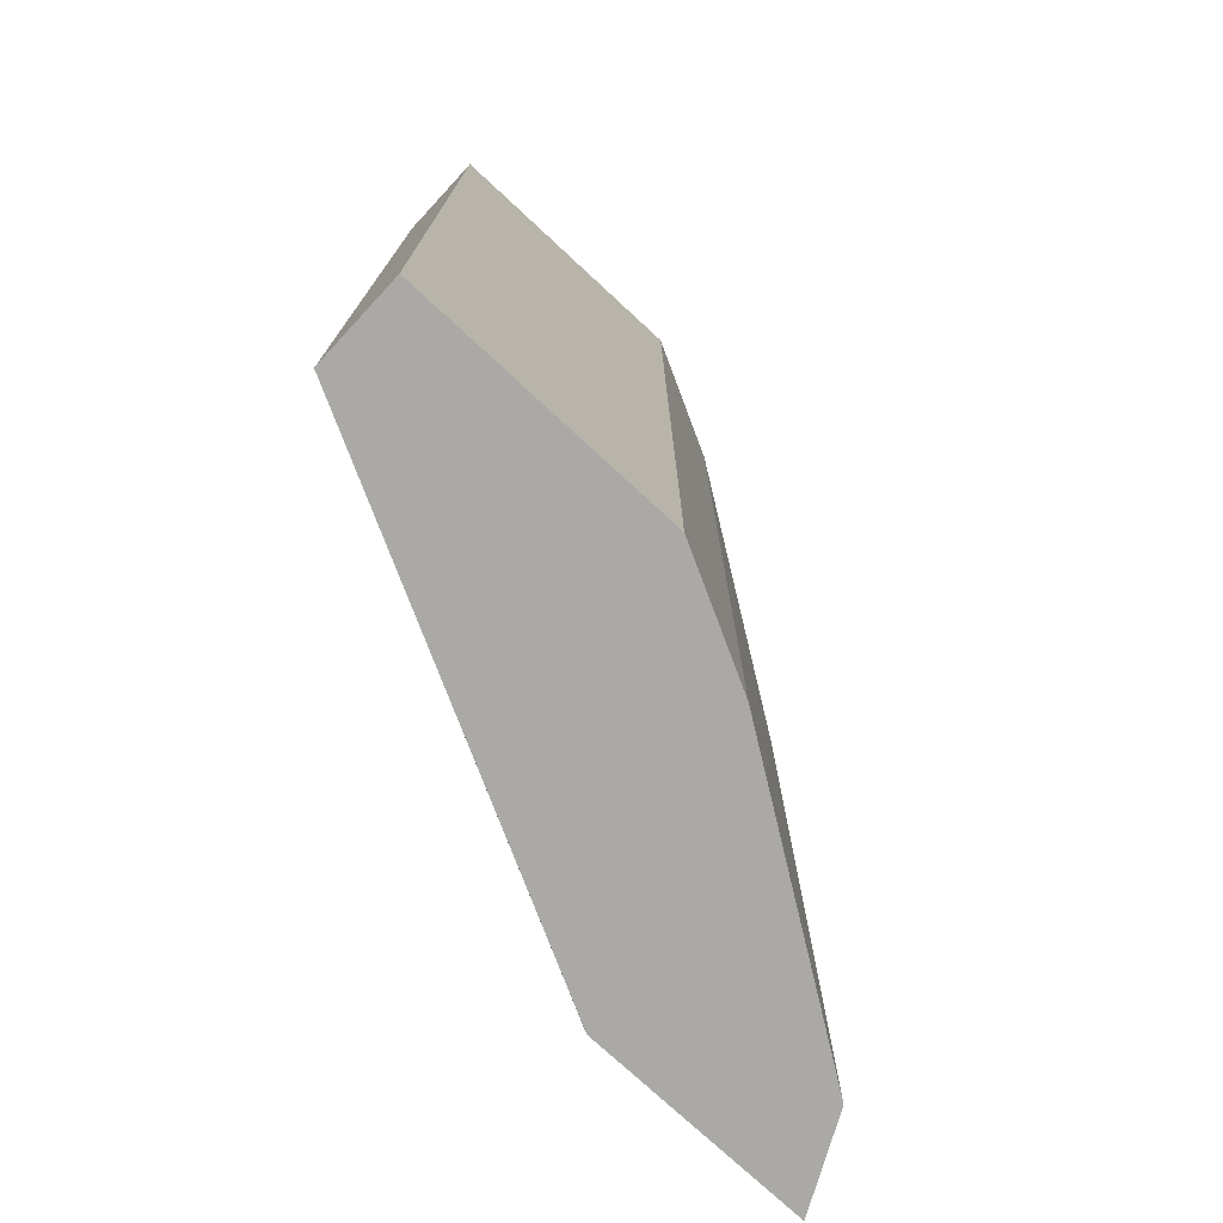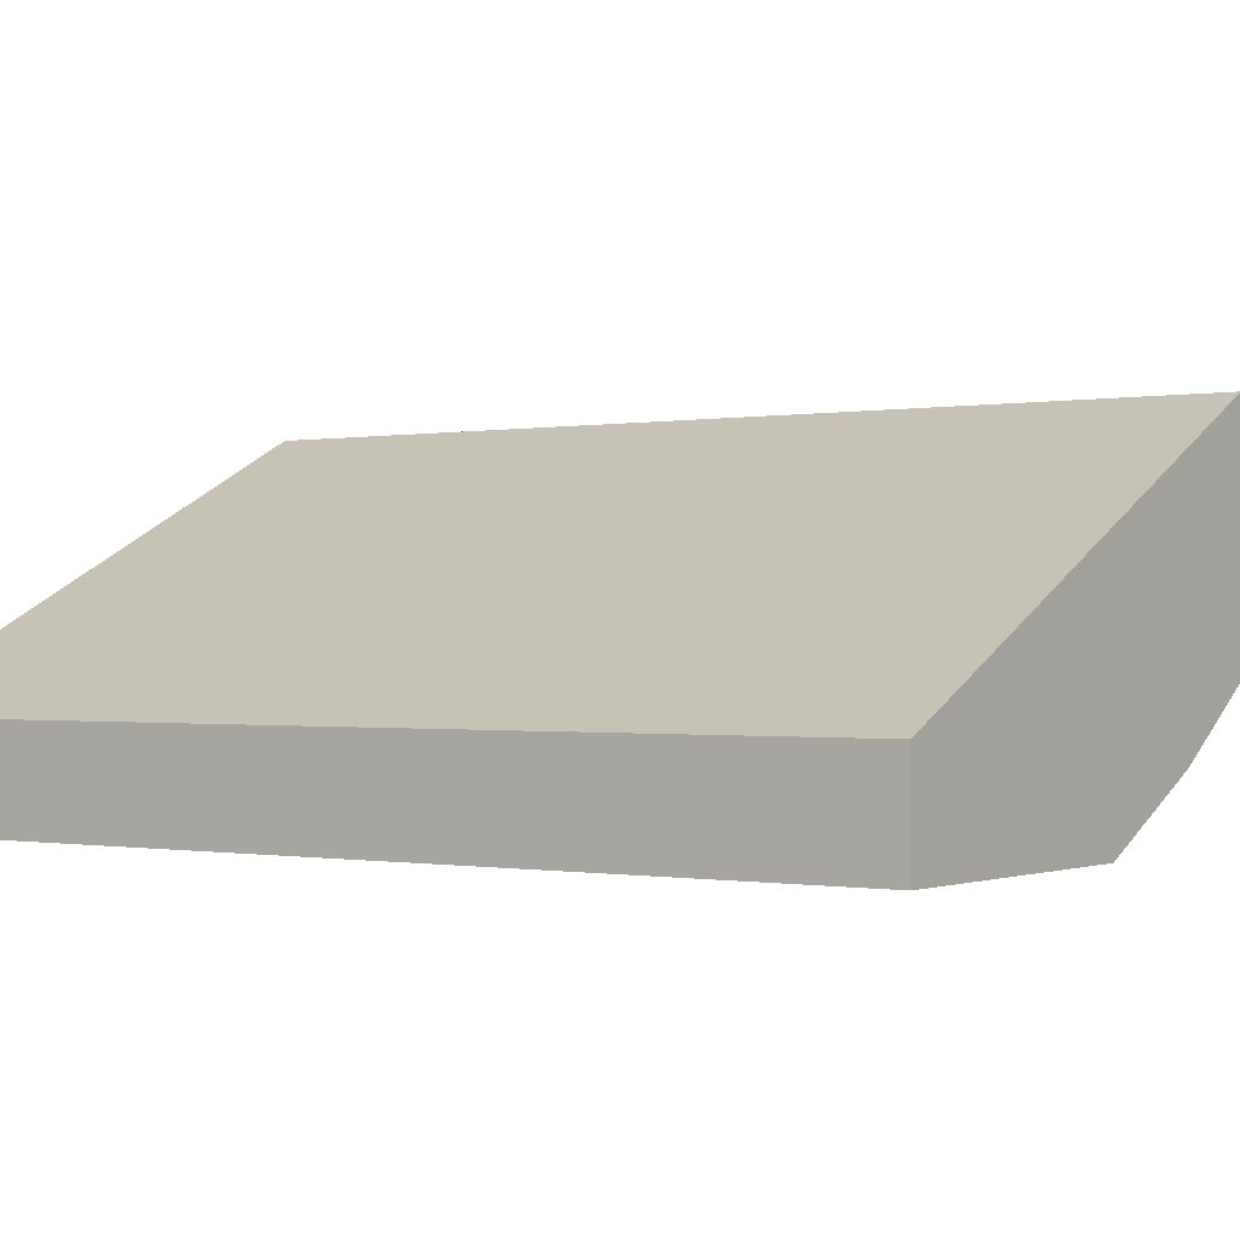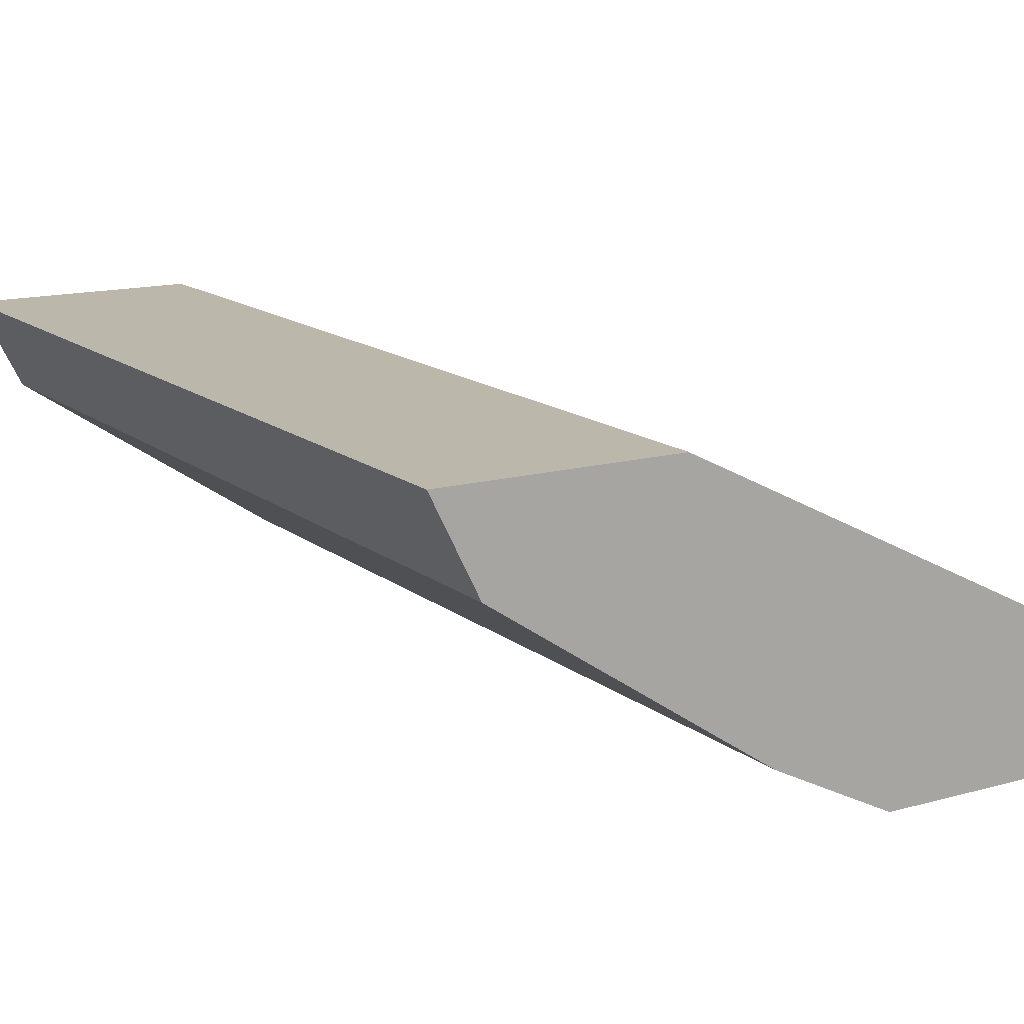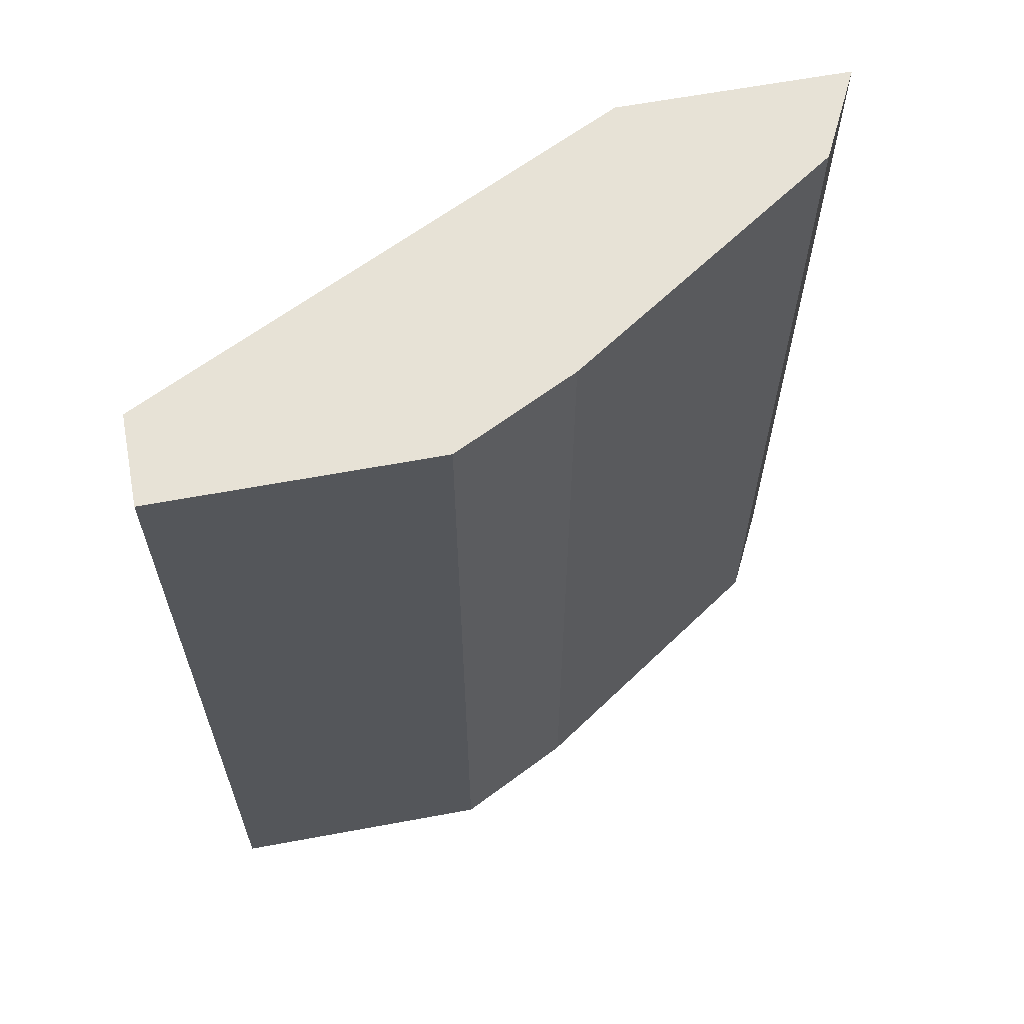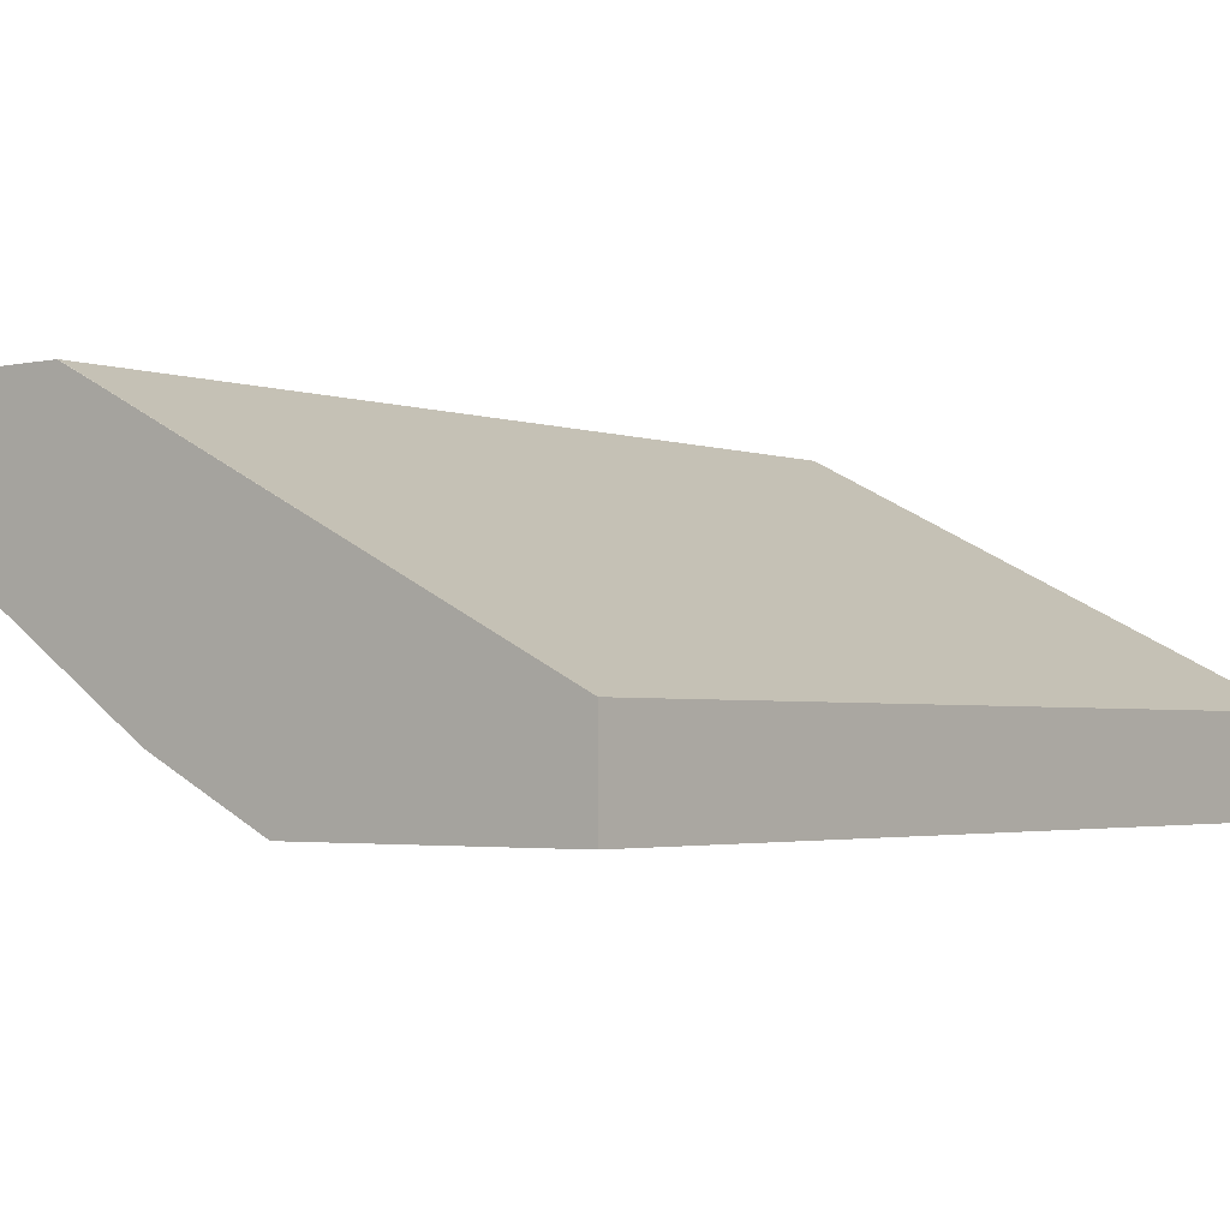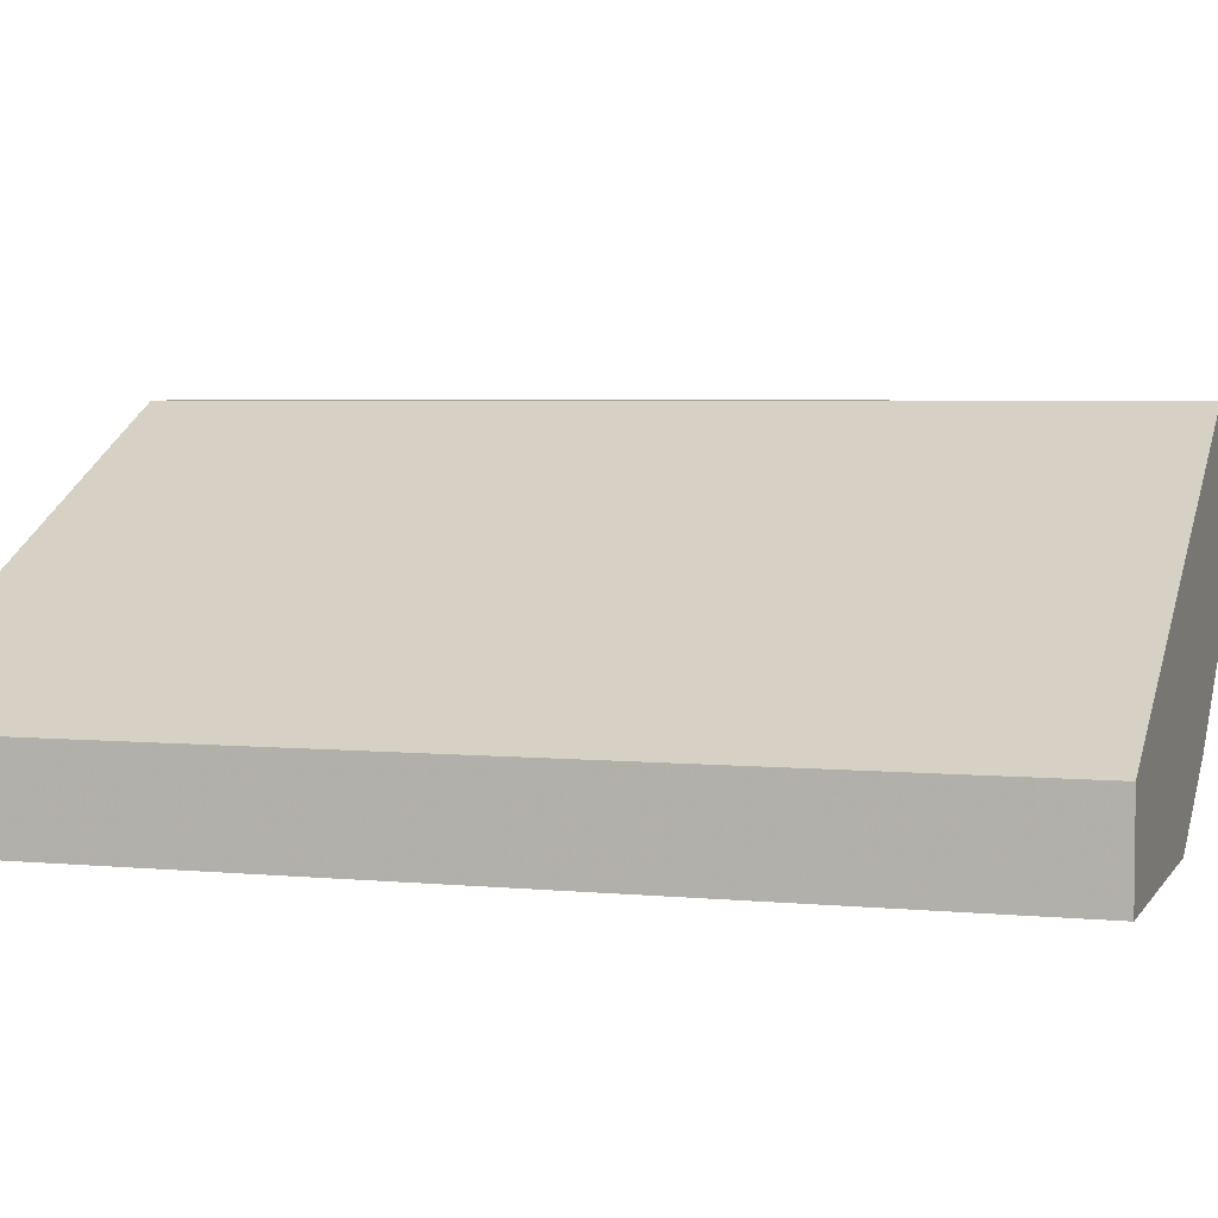
<metadata>
{"format":"obj","ext":"obj","renderer":"f3d","projection":"perspective","resolution":1024,"background":"white","views":[{"elev":-75.6,"azim":137.2,"up":"+Y"},{"elev":-0.4,"azim":125.4,"up":"+Z"},{"elev":14.4,"azim":-31.4,"up":"+Z"},{"elev":63.4,"azim":169.4,"up":"+Y"},{"elev":-2.6,"azim":38.3,"up":"+Z"},{"elev":4.2,"azim":107.6,"up":"+Z"}]}
</metadata>
<code>
v -0.315 -0.3162 -0.4043
v -0.2972 -0.3162 -0.4399
v -0.226 -0.3162 -0.4043
v -0.315 0.05082 -0.4043
v -0.1902 -0.3162 -0.5112
v -0.2972 0.05082 -0.4399
v -0.2092 -0.3162 -0.4126
v -0.2257 -0.3161 -0.4043
v -0.2257 0.05082 -0.4043
v -0.1735 -0.3162 -0.5195
v -0.1902 0.05082 -0.5112
v -0.03539 -0.3162 -0.4993
v -0.03539 0.05082 -0.4993
v -0.1523 -0.3162 -0.5302
v -0.1632 0.05082 -0.5247
v -0.03539 -0.3162 -0.535
v -0.03539 0.05082 -0.535
v -0.1427 -0.3162 -0.535
v -0.1427 0.05082 -0.535
f 8 12 13
f 4 19 15
f 4 15 11
f 4 11 6
f 5 11 10
f 7 12 8
f 8 13 9
f 4 17 19
f 12 16 17
f 12 17 13
f 14 15 18
f 15 19 18
f 16 18 19
f 16 19 17
f 10 15 14
f 4 13 17
f 10 11 15
f 3 7 8
f 1 2 5
f 1 5 10
f 1 10 14
f 1 14 18
f 4 9 13
f 1 16 12
f 1 12 7
f 1 18 16
f 1 3 8
f 1 8 9
f 1 9 4
f 1 4 6
f 1 6 2
f 2 6 11
f 2 11 5
f 1 7 3

</code>
